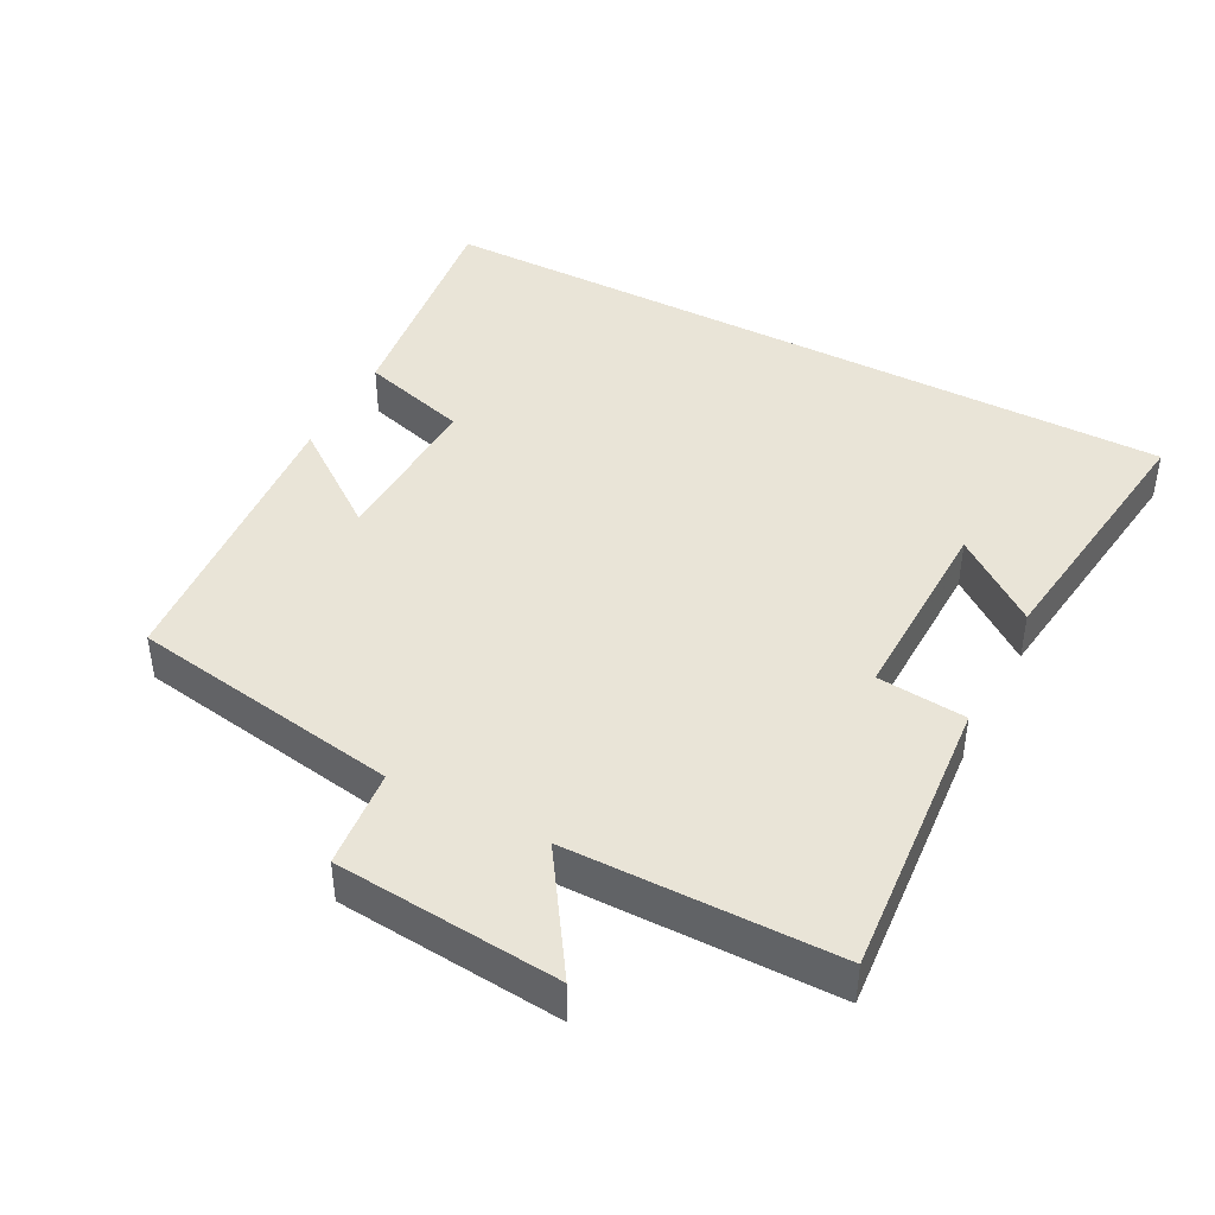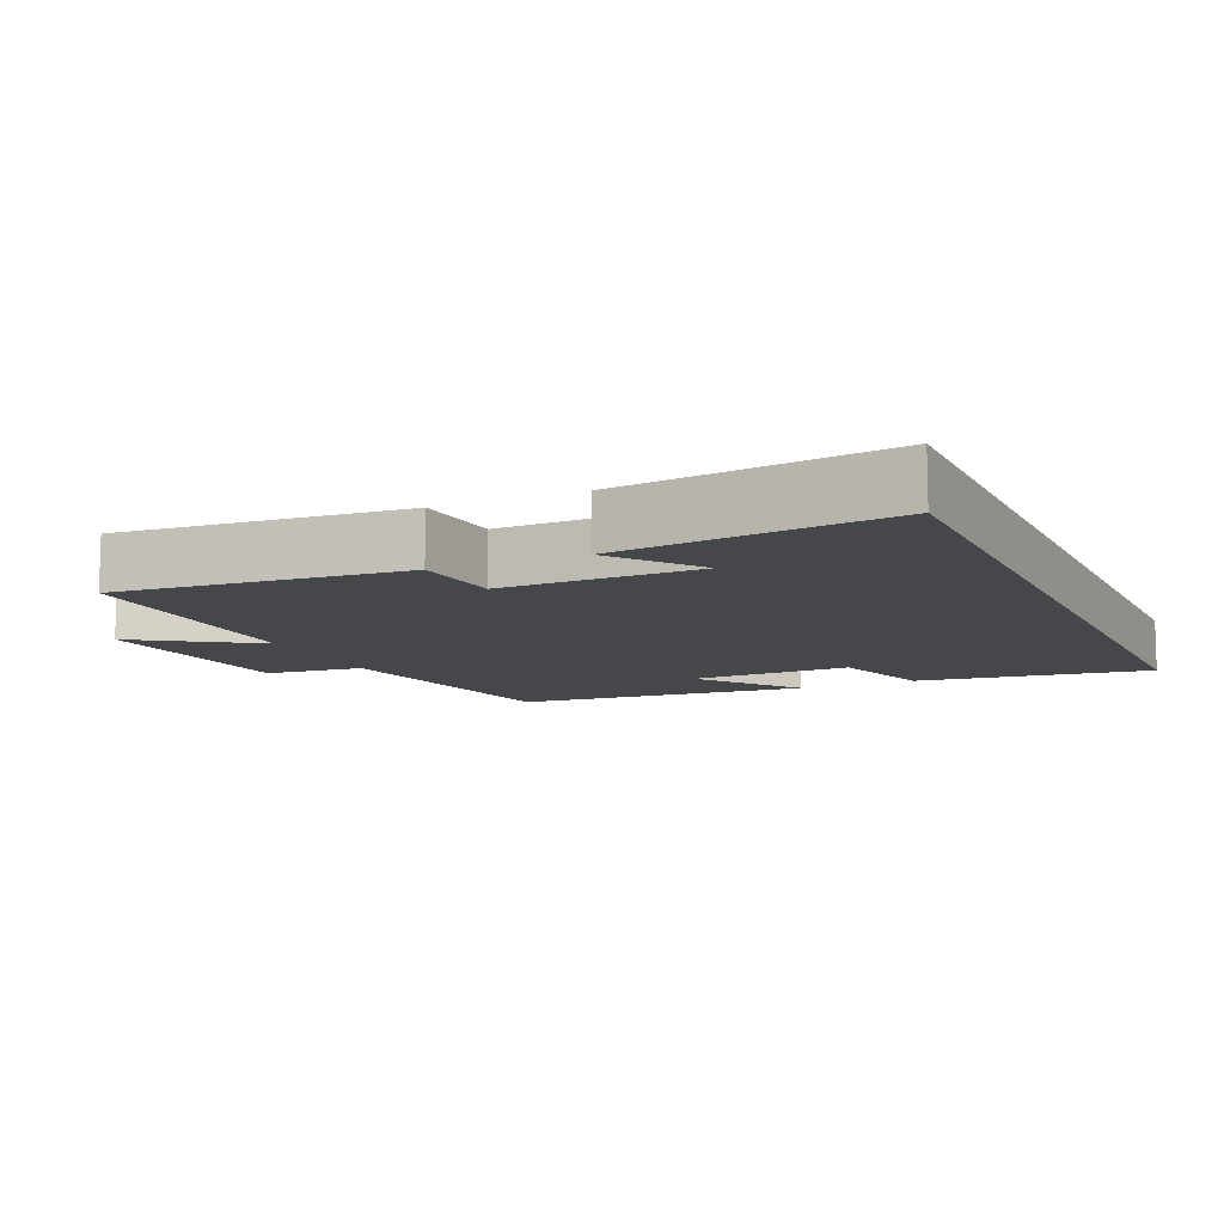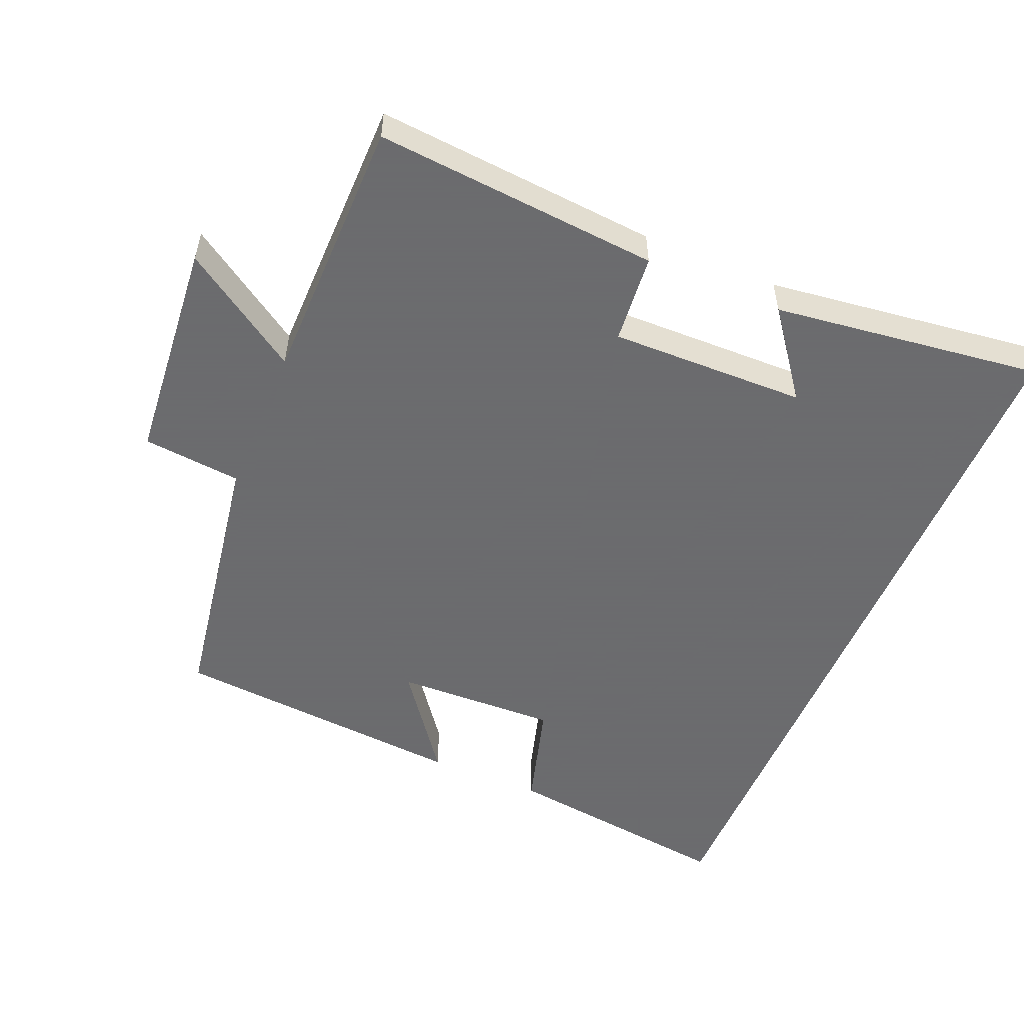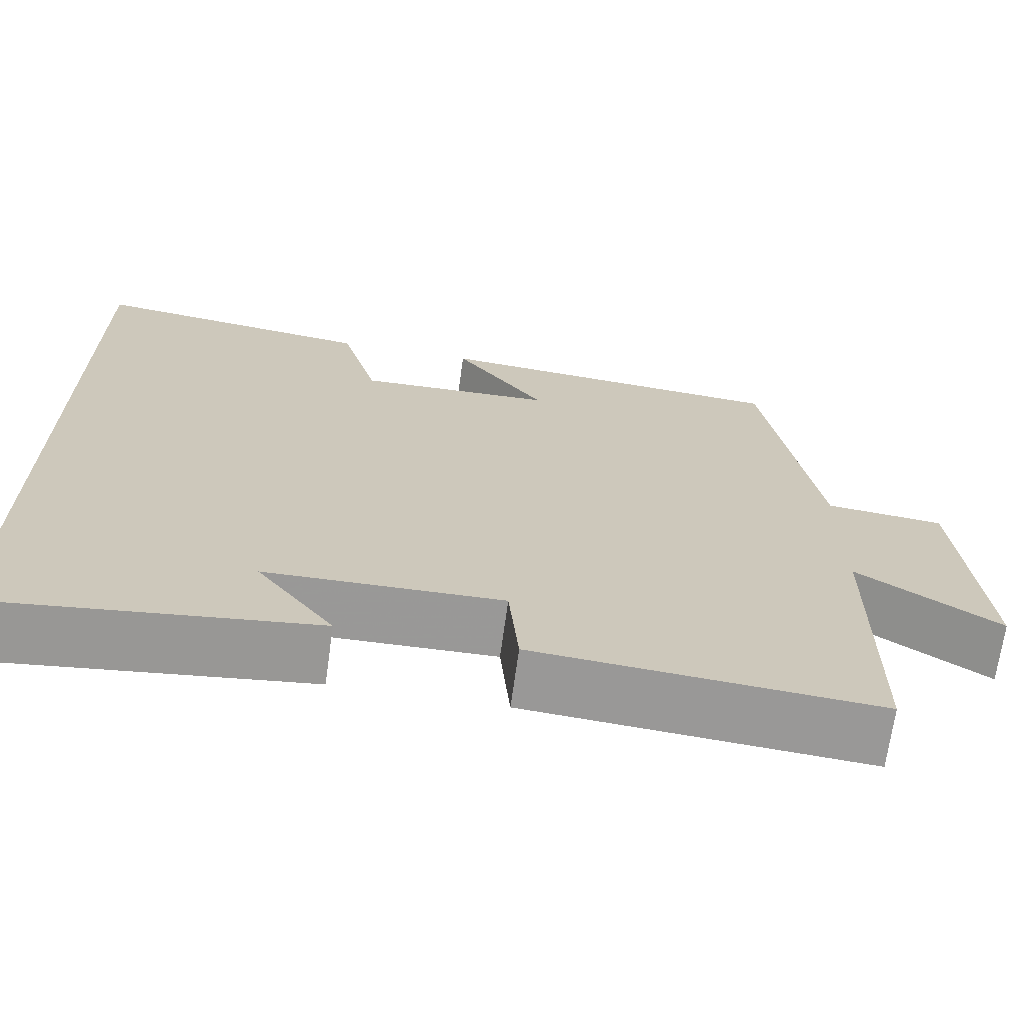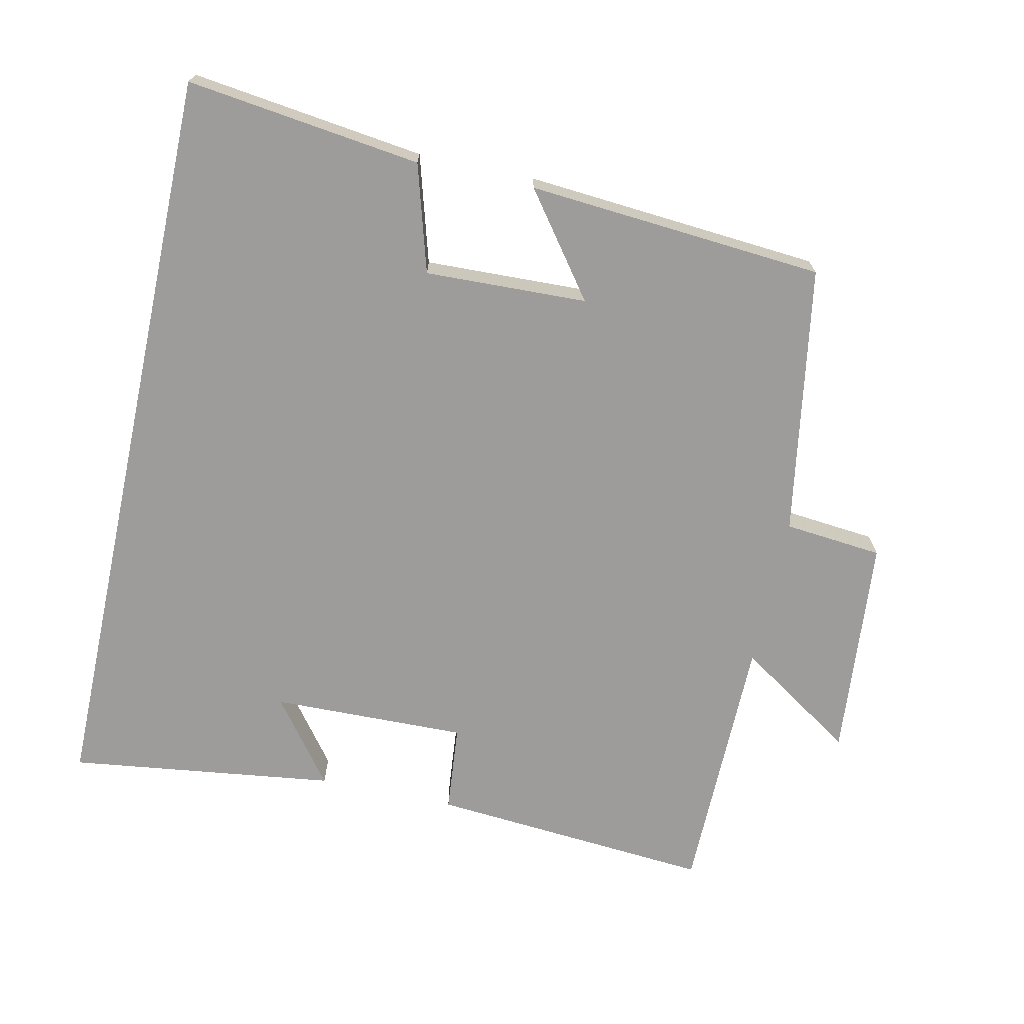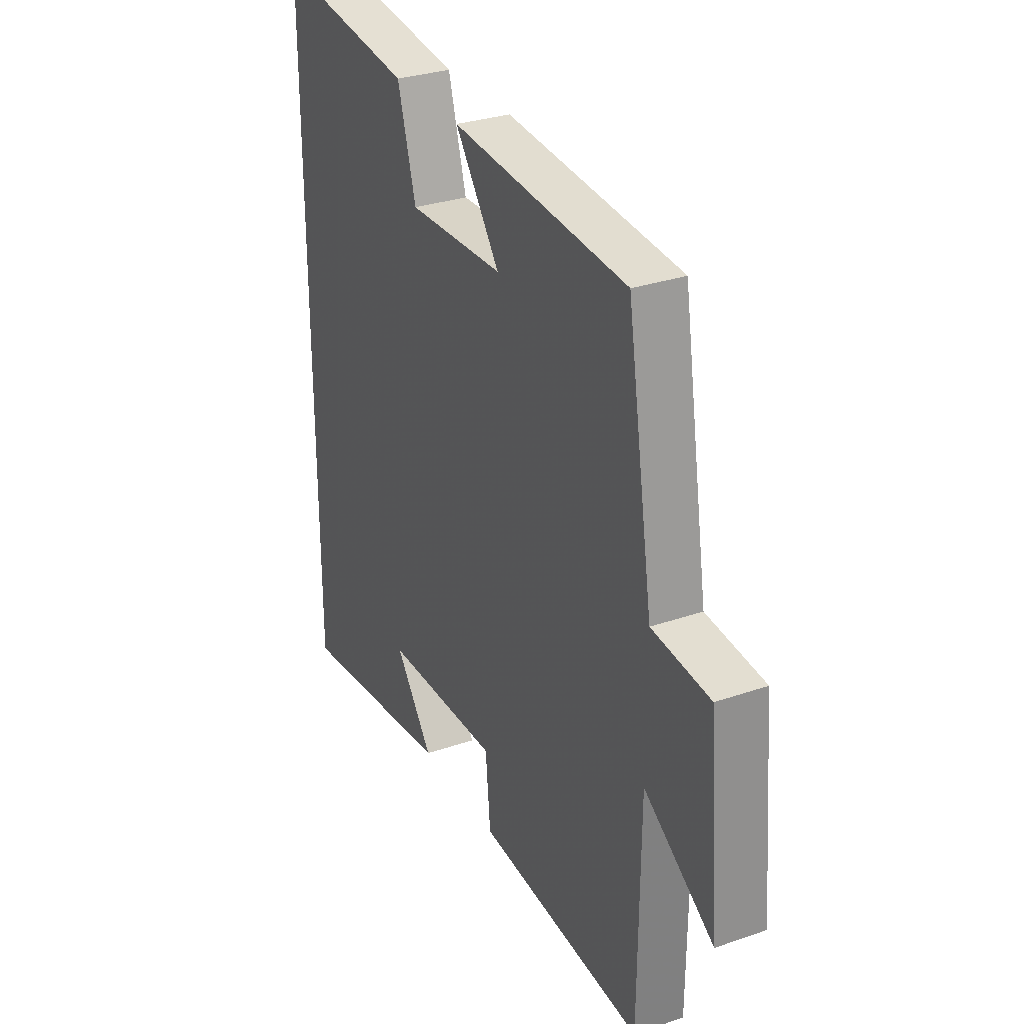
<metadata>
{"format":"obj","ext":"obj","renderer":"f3d","projection":"perspective","resolution":1024,"background":"white","views":[{"elev":43.1,"azim":117.7,"up":"+Y"},{"elev":-10.3,"azim":-155.9,"up":"+Y"},{"elev":-53.5,"azim":157.2,"up":"+Y"},{"elev":-68.8,"azim":-7.8,"up":"+Z"},{"elev":-70.0,"azim":-12.2,"up":"+Y"},{"elev":30.5,"azim":63.5,"up":"+Z"}]}
</metadata>
<code>
v -0.5 0.07 0.544
v -0.162 0.07 0.5
v -0.117 0.07 0.345
v 0.117 0.07 0.353
v 0.008 0.07 0.5
v 0.436 0.07 0.466
v 0.5 0.07 0.076
v 0.642 0.07 0.062
v 0.67 0.07 -0.26
v 0.5 0.07 -0.148
v 0.497 0.07 -0.533
v 0.088 0.07 -0.5
v 0.076 0.07 -0.372
v -0.206 0.07 -0.378
v -0.114 0.07 -0.5
v -0.5 0.07 -0.55
v -0.5 0 0.544
v -0.162 0 0.5
v -0.117 0 0.345
v 0.117 0 0.353
v 0.008 0 0.5
v 0.436 0 0.466
v 0.5 0 0.076
v 0.642 0 0.062
v 0.67 0 -0.26
v 0.5 0 -0.148
v 0.497 0 -0.533
v 0.088 0 -0.5
v 0.076 0 -0.372
v -0.206 0 -0.378
v -0.114 0 -0.5
v -0.5 0 -0.55
f 14 15 16
f 14 16 1 2
f 13 14 2 3
f 10 11 12 13
f 10 13 3 4
f 7 8 9 10
f 6 7 10
f 4 5 6 10
f 32 31 30
f 18 17 32 30
f 19 18 30 29
f 29 28 27 26
f 20 19 29 26
f 26 25 24 23
f 26 23 22
f 26 22 21 20
f 1 17 18 2
f 2 18 19 3
f 3 19 20 4
f 4 20 21 5
f 5 21 22 6
f 6 22 23 7
f 7 23 24 8
f 8 24 25 9
f 9 25 26 10
f 10 26 27 11
f 11 27 28 12
f 12 28 29 13
f 13 29 30 14
f 14 30 31 15
f 15 31 32 16
f 16 32 17 1

</code>
